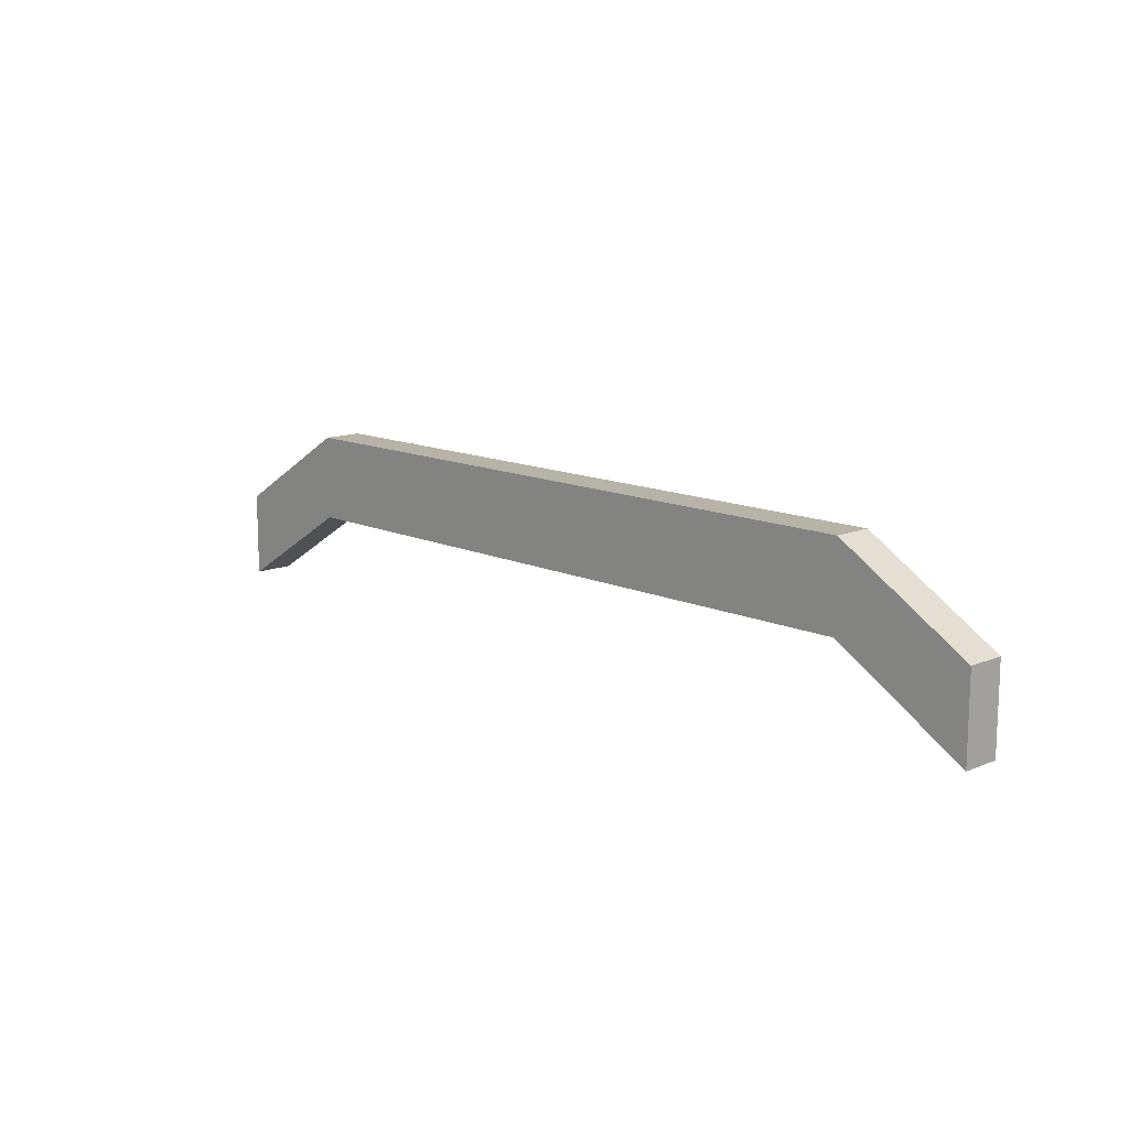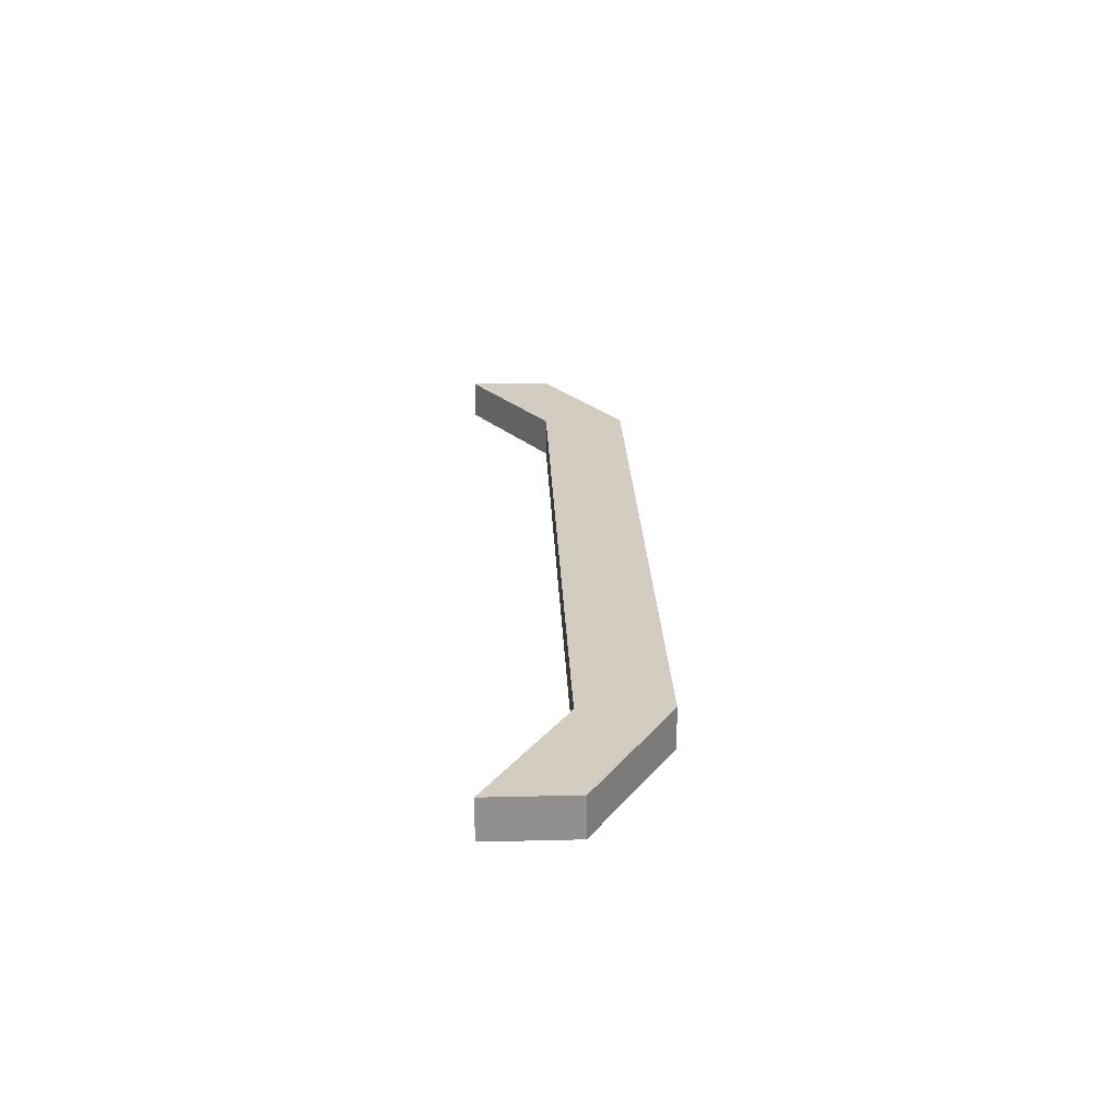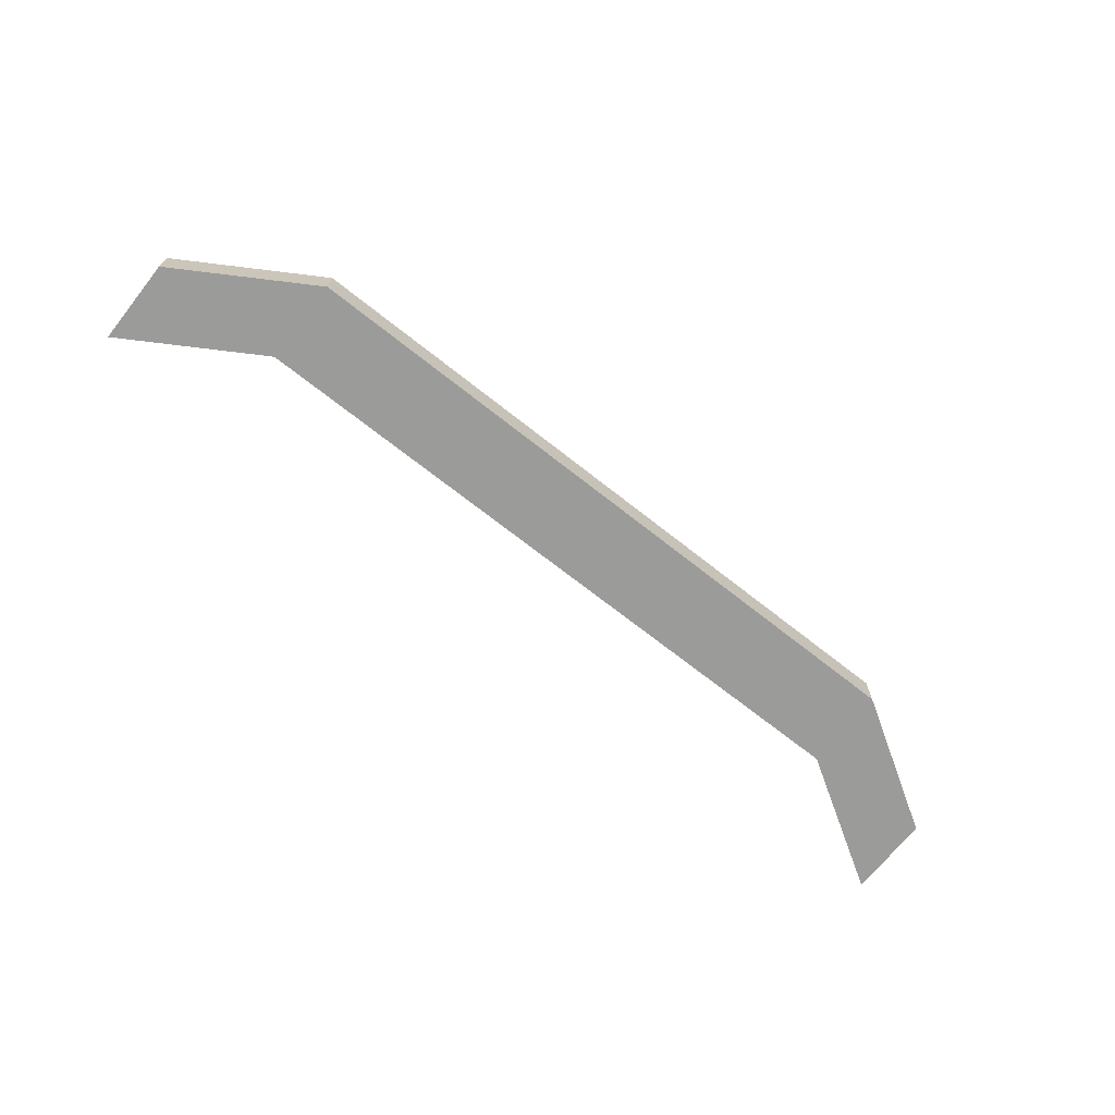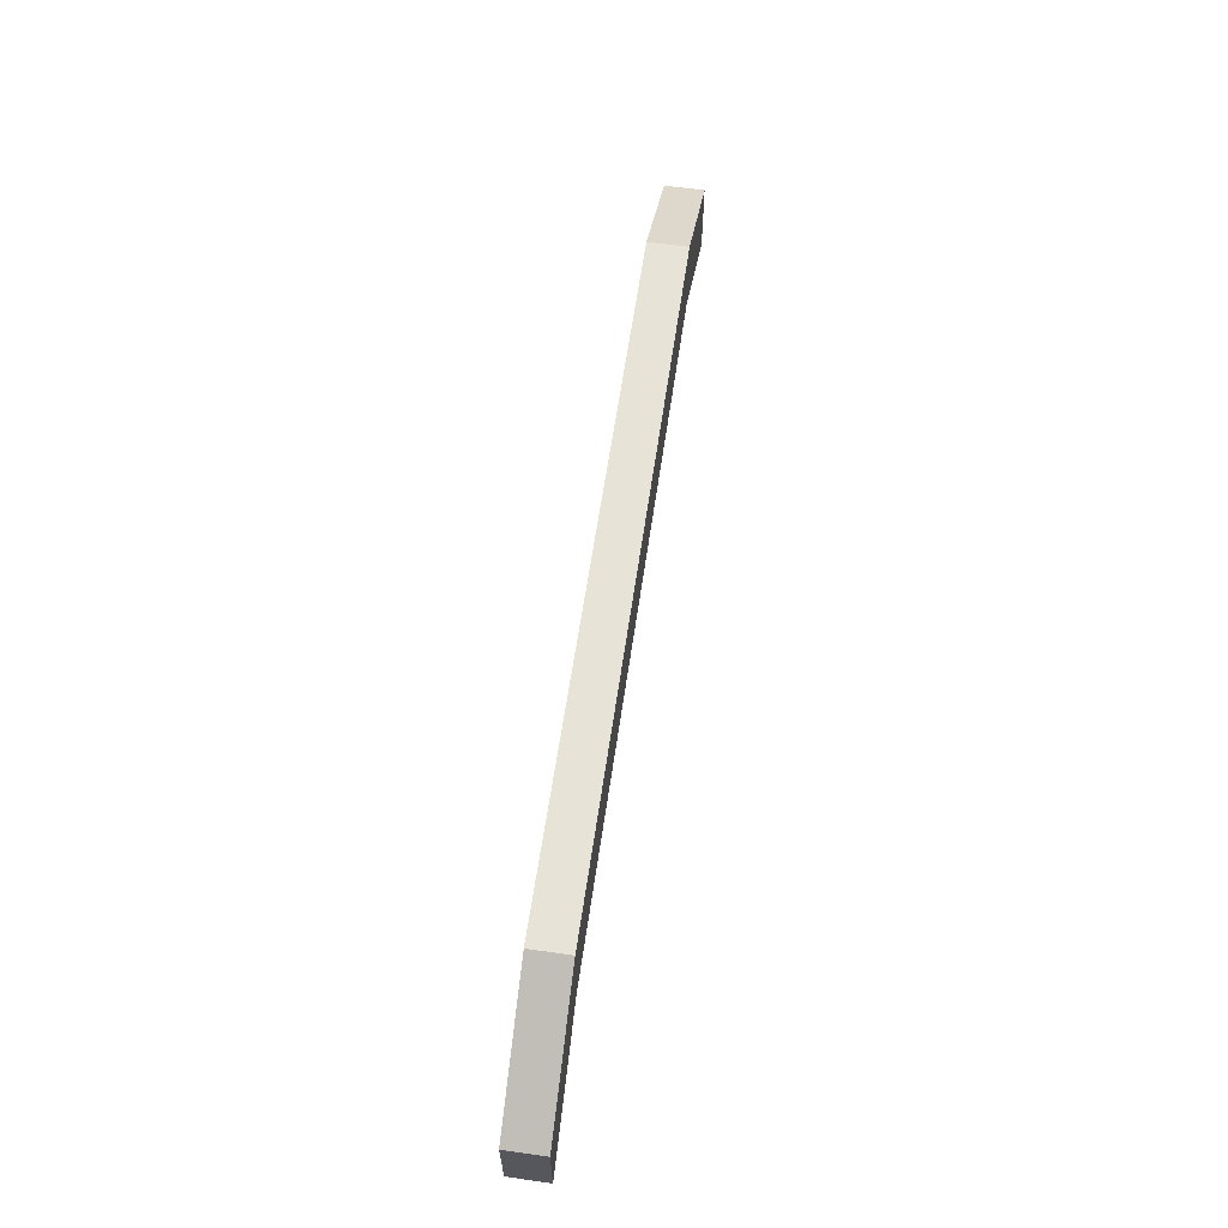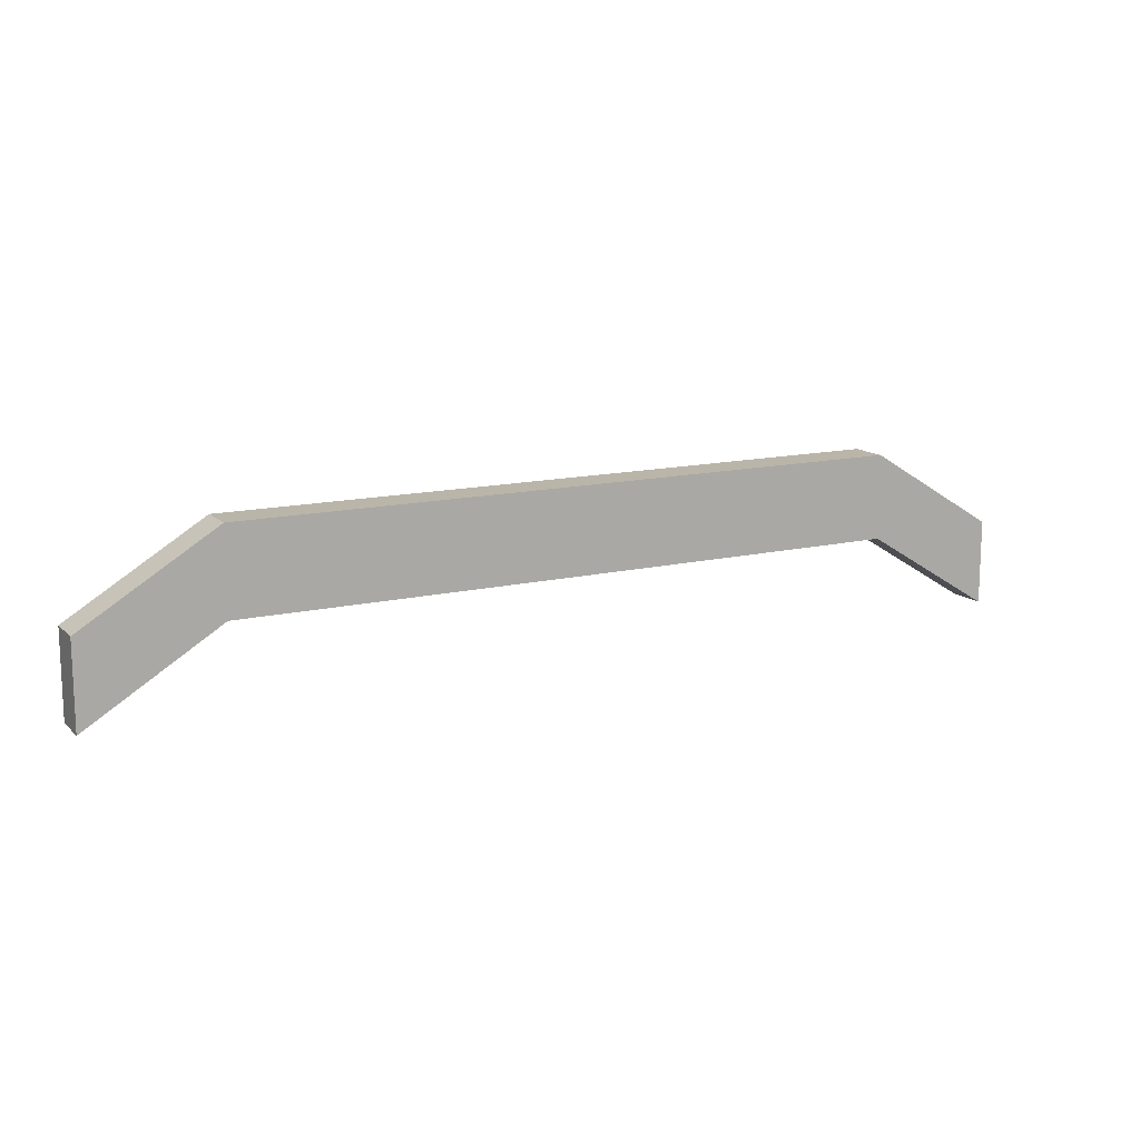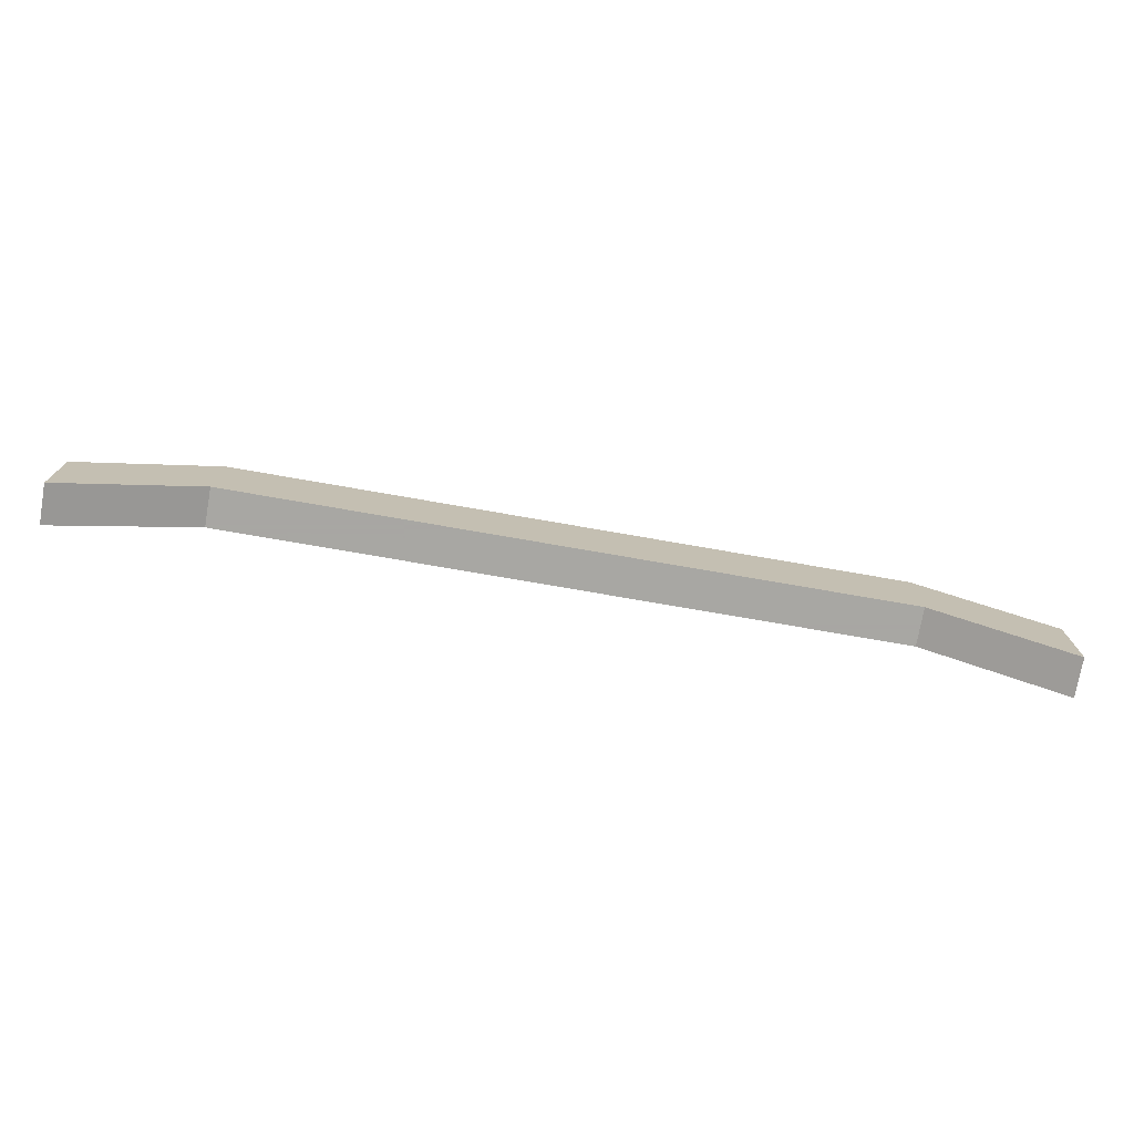
<metadata>
{"format":"obj","ext":"obj","renderer":"f3d","projection":"perspective","resolution":1024,"background":"white","views":[{"elev":12.9,"azim":46.4,"up":"+Z"},{"elev":24.5,"azim":-92.3,"up":"+Y"},{"elev":-69.6,"azim":-38.4,"up":"+Y"},{"elev":61.8,"azim":98.3,"up":"+Z"},{"elev":13.5,"azim":-28.1,"up":"+Z"},{"elev":-74.4,"azim":170.1,"up":"+Z"}]}
</metadata>
<code>
o StationSupportPartsZC_Cube.1488
v 15.16 -0.8843 -3.644
v 15.16 -0.8843 0.163
v 15.16 0.8843 -3.644
v 15.16 0.8843 0.163
v 21.13 -0.8843 -7.286
v 21.13 -0.8843 -3.479
v 21.13 0.8843 -7.286
v 21.13 0.8843 -3.479
v -15.16 -0.8843 -3.644
v -15.16 -0.8843 0.163
v -15.16 0.8843 -3.644
v -15.16 0.8843 0.163
v 0 0.8843 -3.644
v 0 -0.8843 -3.644
v 0 0.8843 0.163
v 0 -0.8843 0.163
v -21.13 -0.8843 -7.286
v -21.13 -0.8843 -3.479
v -21.13 0.8843 -7.286
v -21.13 0.8843 -3.479
f 13 3 1 14
f 2 1 5 6
f 16 14 1 2
f 4 15 16 2
f 4 3 13 15
f 7 8 6 5
f 1 3 7 5
f 3 4 8 7
f 4 2 6 8
f 13 14 9 11
f 10 18 17 9
f 16 10 9 14
f 12 10 16 15
f 12 15 13 11
f 19 17 18 20
f 9 17 19 11
f 11 19 20 12
f 12 20 18 10

</code>
